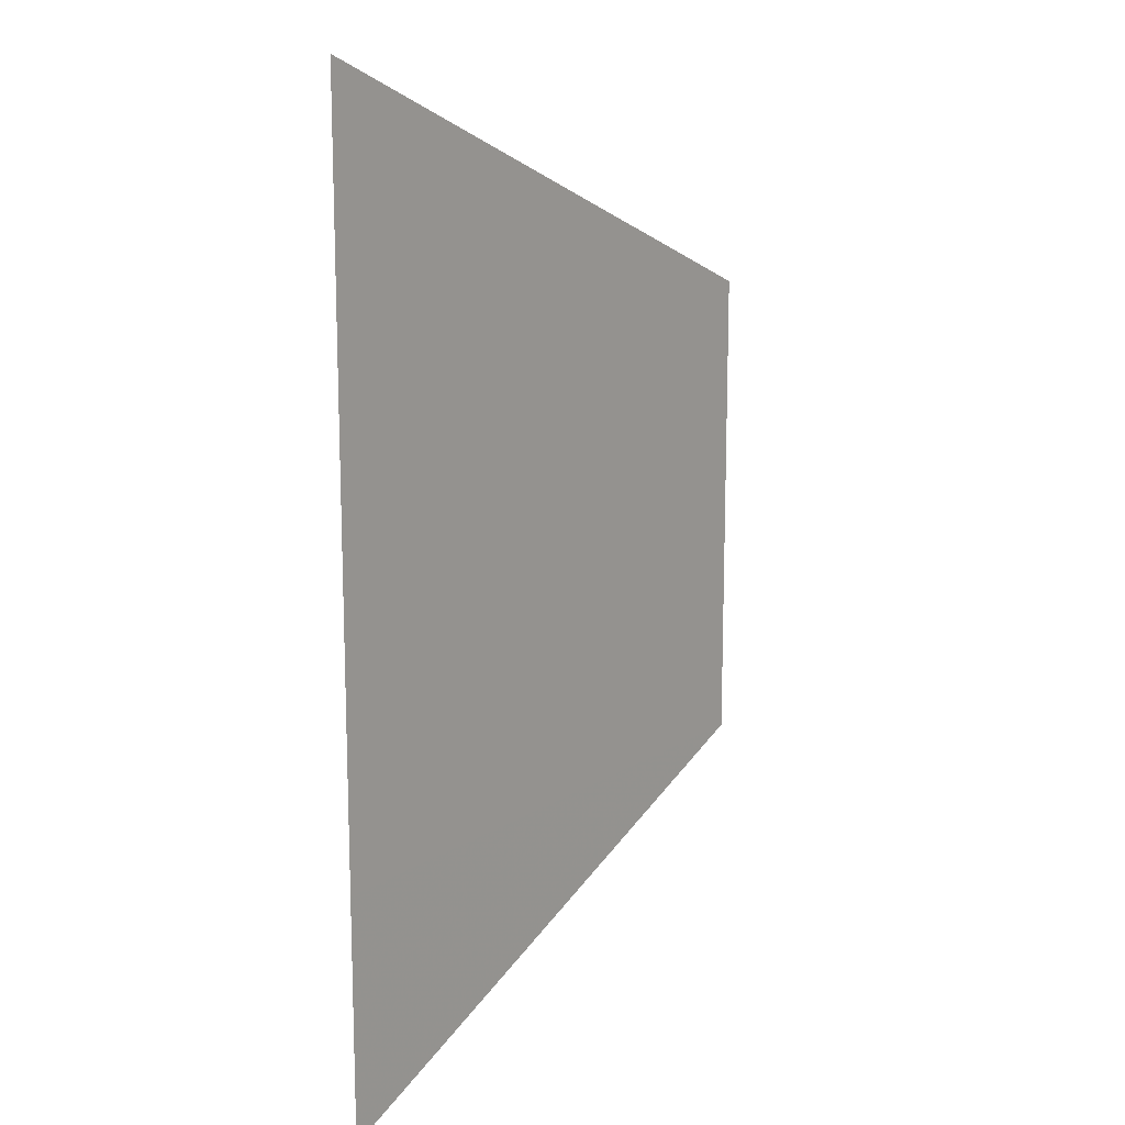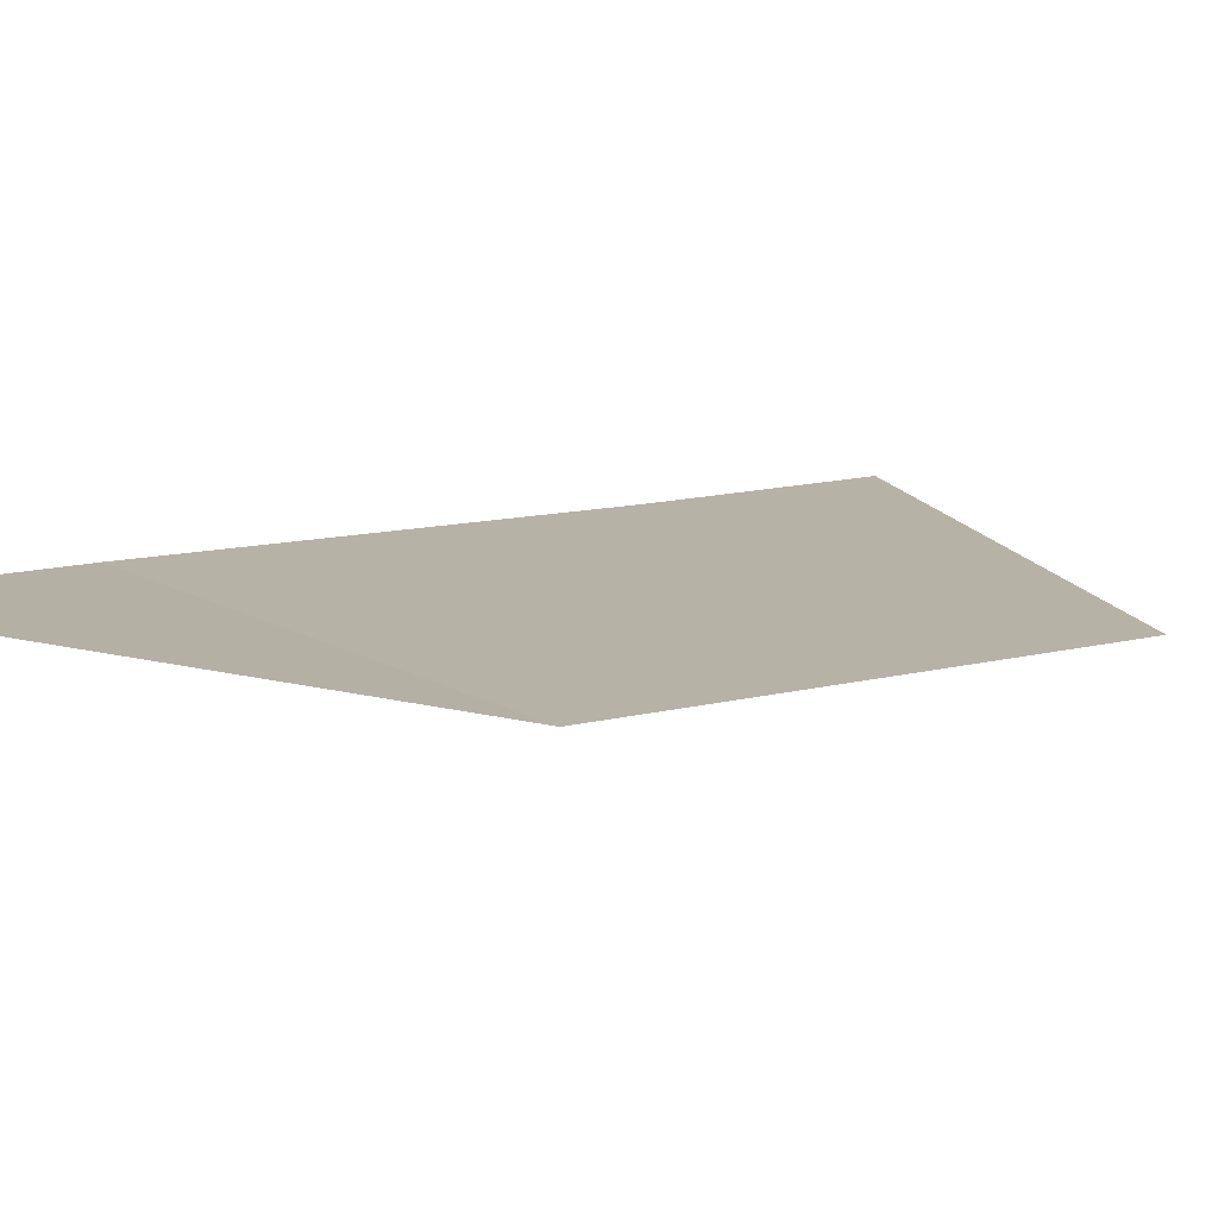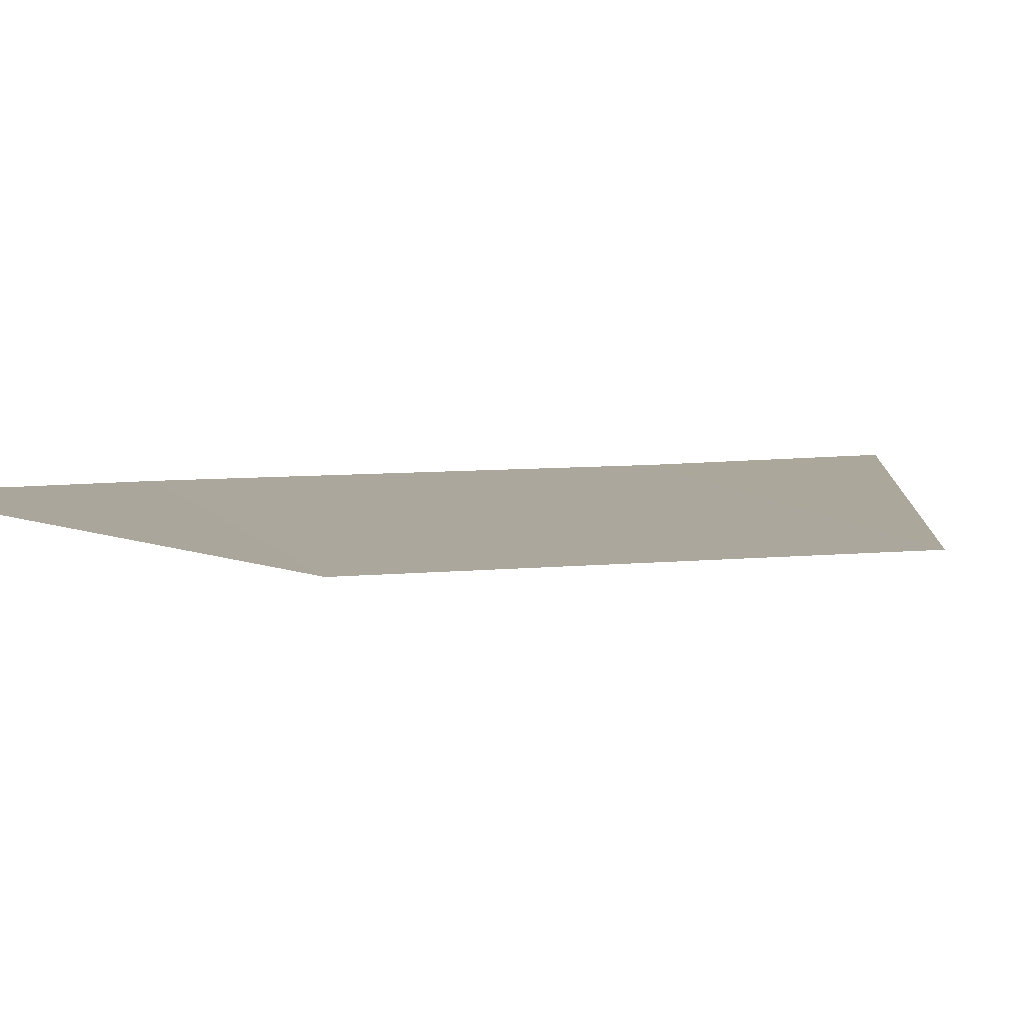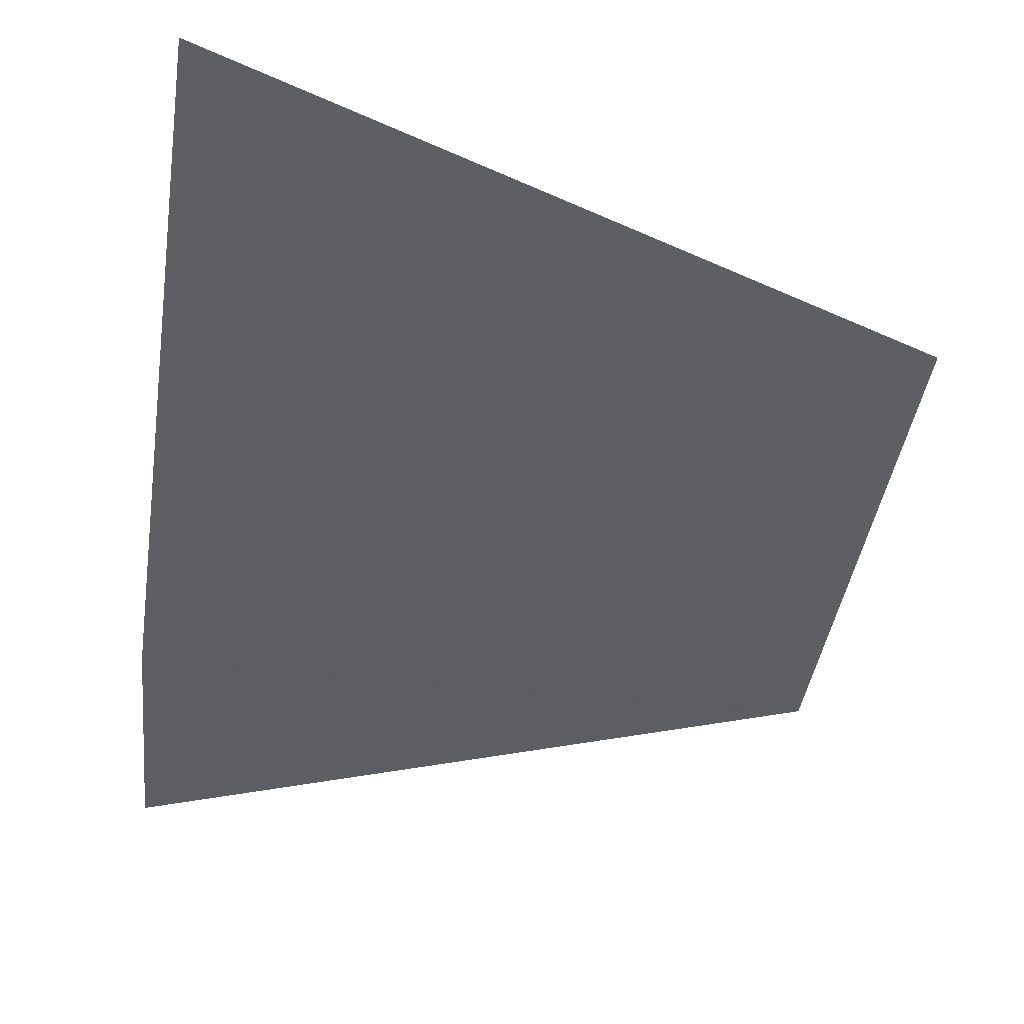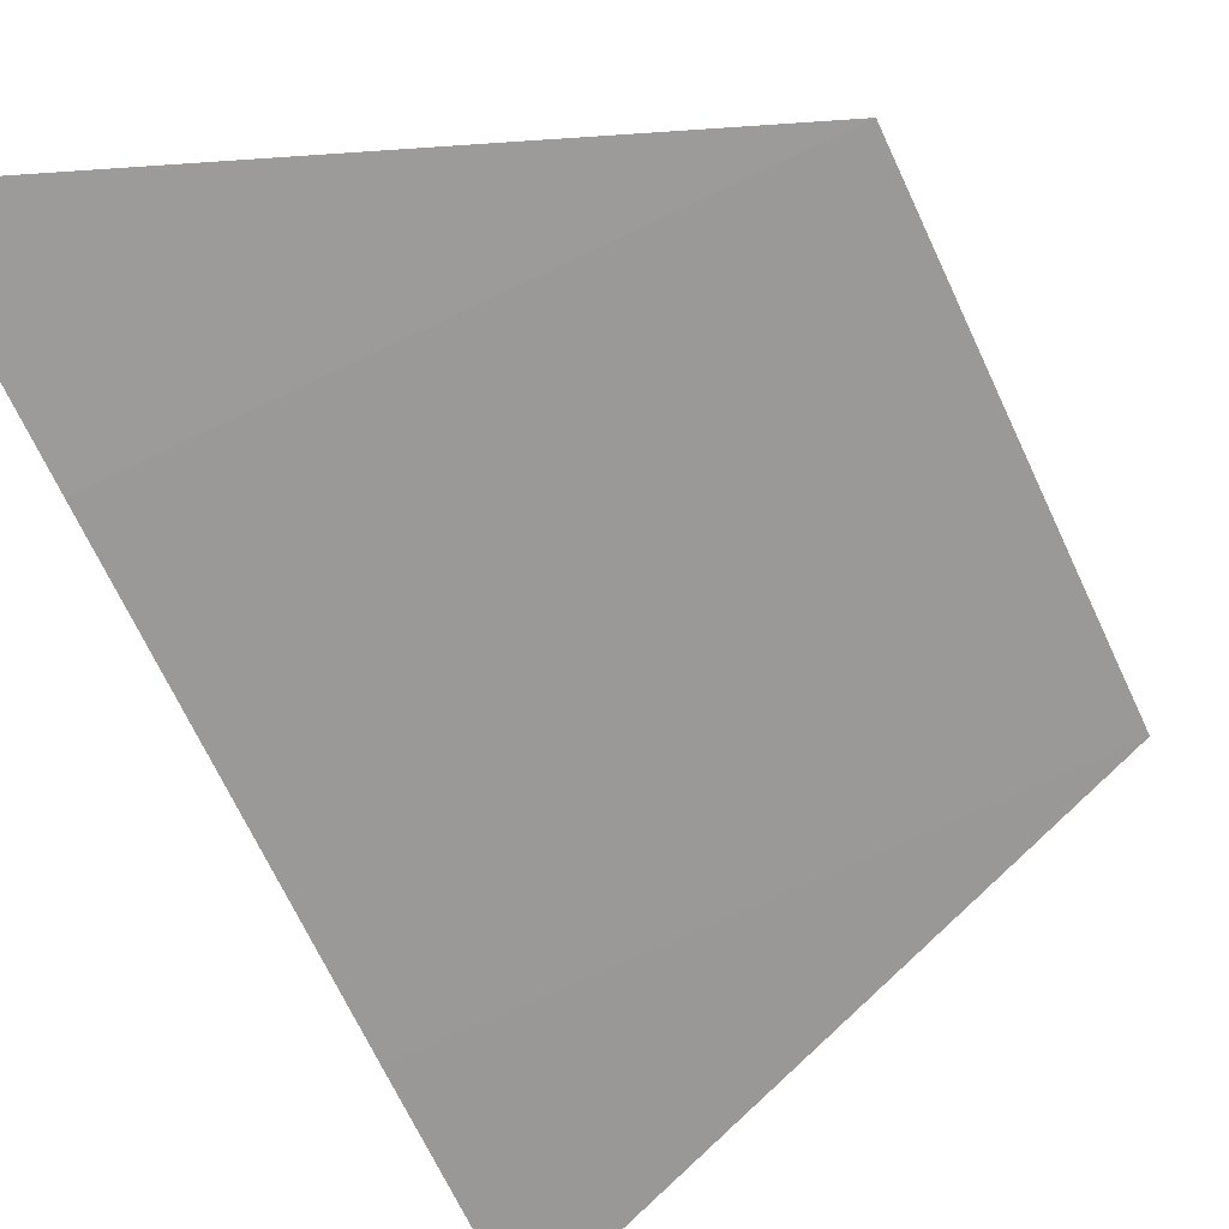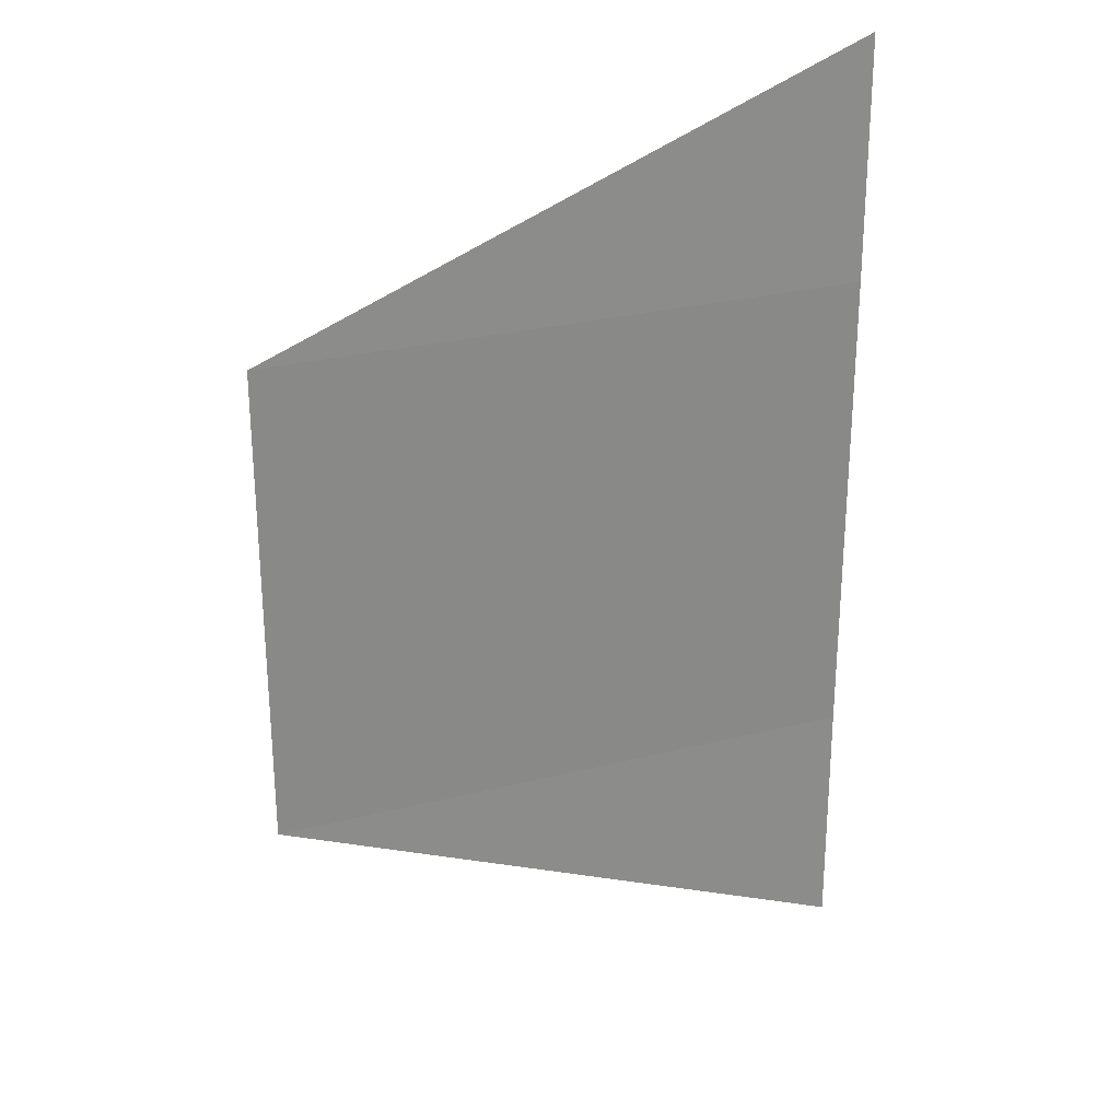
<metadata>
{"format":"obj","ext":"obj","renderer":"f3d","projection":"perspective","resolution":1024,"background":"white","views":[{"elev":14.4,"azim":-53.6,"up":"+Z"},{"elev":11.9,"azim":55.7,"up":"+Y"},{"elev":7.6,"azim":71.2,"up":"+Y"},{"elev":-39.6,"azim":-7.4,"up":"+Y"},{"elev":-69.3,"azim":25.4,"up":"+Y"},{"elev":26.5,"azim":159.0,"up":"+Z"}]}
</metadata>
<code>
o 10372
v 2243 1876 12.28
v 2243 1876 12.28
v 2243 1876 12.27
v 2243 1876 12.28
v 2243 1876 12.28
v 2243 1876 12.28
v 2243 1876 12.28
v 2243 1876 12.28
v 2243 1876 12.28
v 2243 1876 12.28
v 2243 1876 12.28
v 2243 1876 12.28
v 2243 1876 12.28
v 2243 1876 12.28
v 2243 1876 12.28
v 2243 1876 12.29
v 2243 1876 12.28
v 2243 1876 12.28
f 1 2 3
f 4 2 5
f 6 5 7
f 8 9 3
f 10 9 11
f 12 11 13
f 14 15 16
f 17 18 16

</code>
